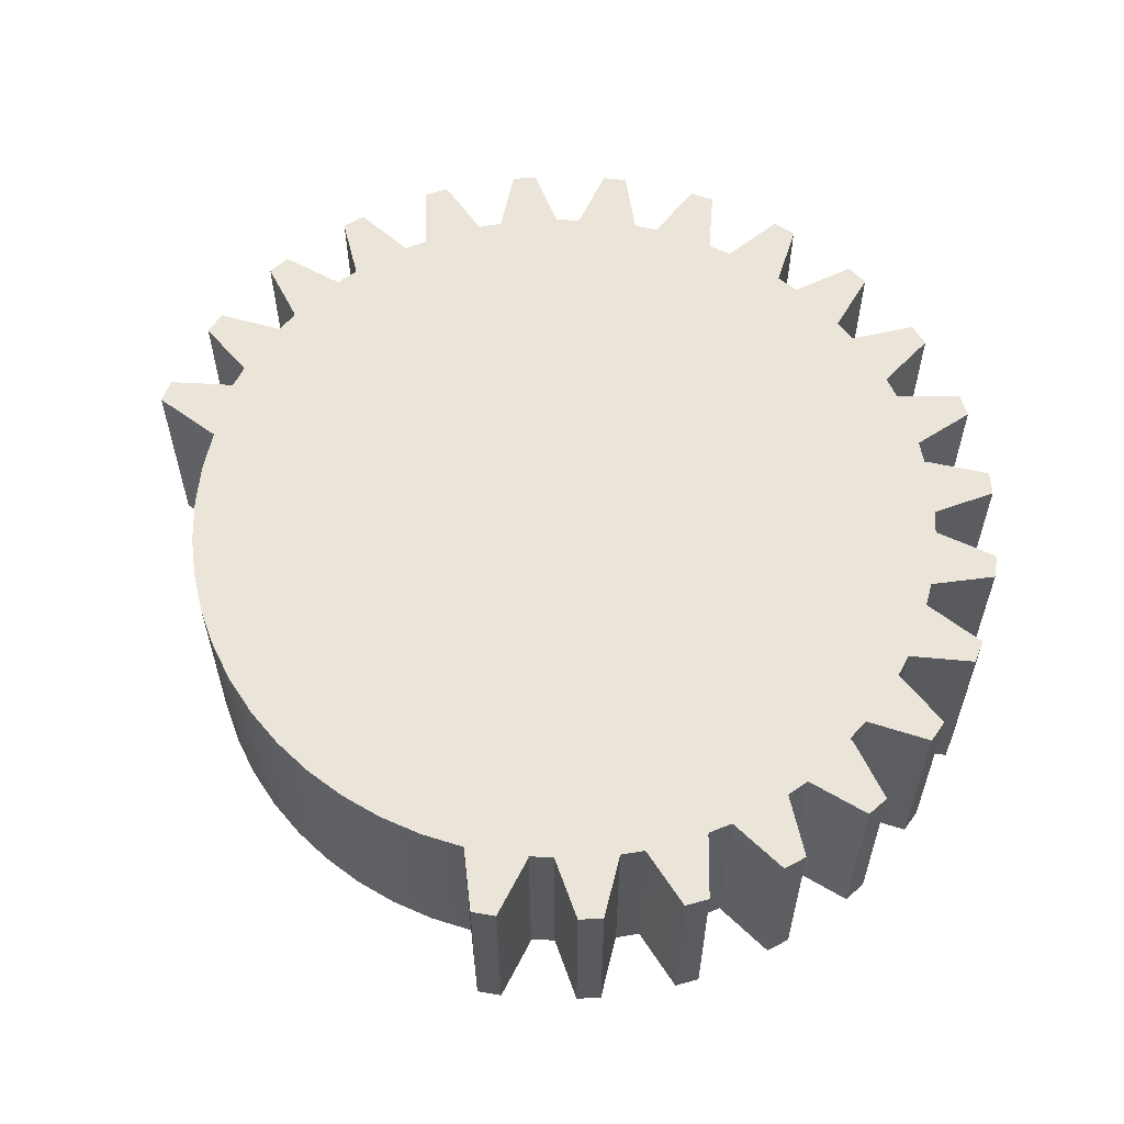
<metadata>
{"format":"obj","ext":"obj","renderer":"f3d","projection":"perspective","resolution":1024,"background":"white","views":[{"elev":59.0,"azim":-69.9,"up":"+Y"}]}
</metadata>
<code>
v 2.268 0 2.181
v 2.764 0 2.395
v 2.764 1.7 2.395
v 2.268 1.7 2.181
v 2.123 0 2.319
v 2.268 0 2.181
v 2.268 1.7 2.181
v 2.123 1.7 2.319
v 3.542 0 0.9451
v 3.59 0 0.751
v 3.59 1.7 0.751
v 3.542 1.7 0.9451
v 3.151 0 -0.2353
v 3.132 0 -0.4344
v 3.132 1.7 -0.4344
v 3.151 1.7 -0.2353
v 3.117 0 0.4713
v 3.143 0 0.273
v 3.143 1.7 0.273
v 3.117 1.7 0.4713
v 3.143 0 0.273
v 3.662 0 0.127
v 3.662 1.7 0.127
v 3.143 1.7 0.273
v 3.234 0 1.708
v 3.325 0 1.529
v 3.325 1.7 1.529
v 3.234 1.7 1.708
v 3.025 0 -0.9333
v 3.014 0 -0.9385
v 3.014 1.7 -0.9385
v 3.025 1.7 -0.9333
v 2.734 0 -1.59
v 2.735 0 -1.589
v 2.735 1.7 -1.589
v 2.734 1.7 -1.59
v 1.555 0 2.734
v 1.545 0 2.727
v 1.545 1.7 2.727
v 1.555 1.7 2.734
v 2.95 0 -1.128
v 3.353 0 -1.487
v 3.353 1.7 -1.487
v 2.95 1.7 -1.128
v 1.623 0 3.27
v 1.555 0 2.734
v 1.555 1.7 2.734
v 1.623 1.7 3.27
v 2.933 0 1.158
v 3.003 0 0.9705
v 3.003 1.7 0.9705
v 2.933 1.7 1.158
v 1.44 0 3.351
v 1.623 0 3.27
v 1.623 1.7 3.27
v 1.44 1.7 3.351
v 3.152 0 -0.2371
v 3.151 0 -0.2353
v 3.151 1.7 -0.2353
v 3.152 1.7 -0.2371
v 3.353 0 -1.487
v 3.268 0 -1.668
v 3.268 1.7 -1.668
v 3.353 1.7 -1.487
v 2.892 0 2.242
v 2.596 0 1.791
v 2.596 1.7 1.791
v 2.892 1.7 2.242
v 1.545 0 2.727
v 1.718 0 2.626
v 1.718 1.7 2.626
v 1.545 1.7 2.727
v 2.596 0 1.791
v 2.593 0 1.778
v 2.593 1.7 1.778
v 2.596 1.7 1.791
v 3.003 0 0.9705
v 3.542 0 0.9451
v 3.542 1.7 0.9451
v 3.003 1.7 0.9705
v 2.703 0 1.611
v 3.234 0 1.708
v 3.234 1.7 1.708
v 2.703 1.7 1.611
v 1.718 0 2.626
v 2.153 0 2.945
v 2.153 1.7 2.945
v 1.718 1.7 2.626
v 3.268 0 -1.668
v 2.734 0 -1.59
v 2.734 1.7 -1.59
v 3.268 1.7 -1.668
v 0.898 0 3.002
v 1.089 0 2.942
v 1.089 1.7 2.942
v 0.898 1.7 3.002
v 3.132 0 -0.4344
v 3.605 0 -0.6935
v 3.605 1.7 -0.6935
v 3.132 1.7 -0.4344
v 3.59 0 0.751
v 3.126 0 0.4755
v 3.126 1.7 0.4755
v 3.59 1.7 0.751
v 2.593 0 1.778
v 2.703 0 1.611
v 2.703 1.7 1.611
v 2.593 1.7 1.778
v 3.014 0 -0.9385
v 2.95 0 -1.128
v 2.95 1.7 -1.128
v 3.014 1.7 -0.9385
v 3.126 0 0.4755
v 3.117 0 0.4713
v 3.117 1.7 0.4713
v 3.126 1.7 0.4755
v 3.563 0 -0.8891
v 3.025 0 -0.9333
v 3.025 1.7 -0.9333
v 3.563 1.7 -0.8891
v 0.8997 0 3.002
v 0.898 0 3.002
v 0.898 1.7 3.002
v 0.8997 1.7 3.002
v 3.662 0 0.127
v 3.666 0 -0.07297
v 3.666 1.7 -0.07297
v 3.662 1.7 0.127
v 3.605 0 -0.6935
v 3.563 0 -0.8891
v 3.563 1.7 -0.8891
v 3.605 1.7 -0.6935
v 3.325 0 1.529
v 2.934 0 1.157
v 2.934 1.7 1.157
v 3.325 1.7 1.529
v 1.089 0 2.942
v 1.44 0 3.351
v 1.44 1.7 3.351
v 1.089 1.7 2.942
v 2.125 0 2.319
v 2.123 0 2.319
v 2.123 1.7 2.319
v 2.125 1.7 2.319
v 2.934 0 1.157
v 2.933 0 1.158
v 2.933 1.7 1.158
v 2.934 1.7 1.157
v 3.666 0 -0.07297
v 3.152 0 -0.2371
v 3.152 1.7 -0.2371
v 3.666 1.7 -0.07297
v 2.153 0 2.945
v 2.312 0 2.825
v 2.312 1.7 2.825
v 2.153 1.7 2.945
v 2.312 0 2.825
v 2.125 0 2.319
v 2.125 1.7 2.319
v 2.312 1.7 2.825
v 0.8461 0 3.539
v 0.8997 0 3.002
v 0.8997 1.7 3.002
v 0.8461 1.7 3.539
v 2.764 0 2.395
v 2.892 0 2.242
v 2.892 1.7 2.242
v 2.764 1.7 2.395
v 2.942 0 -2.199
v 2.819 0 -2.357
v 2.819 1.7 -2.357
v 2.942 1.7 -2.199
v 2.63 0 -1.759
v 2.942 0 -2.199
v 2.942 1.7 -2.199
v 2.63 1.7 -1.759
v 0.9133 0 -3.542
v 0.7184 0 -3.587
v 0.7184 1.7 -3.587
v 0.9133 1.7 -3.542
v -1.22 0 2.91
v -1.193 0 2.875
v -1.193 1.7 2.875
v -1.22 1.7 2.91
v -1.776 0 3.199
v -1.6 0 3.293
v -1.6 1.7 3.293
v -1.776 1.7 3.199
v -3.022 0 0.8309
v -2.966 0 1.023
v -2.966 1.7 1.023
v -3.022 1.7 0.8309
v -3.602 0 0.5782
v -3.567 0 0.7751
v -3.567 1.7 0.7751
v -3.602 1.7 0.5782
v -2.877 0 2.255
v -2.368 0 2.077
v -2.368 1.7 2.077
v -2.877 1.7 2.255
v -3.302 0 1.551
v -2.766 0 1.492
v -2.766 1.7 1.492
v -3.302 1.7 1.551
v -0.1811 0 3.63
v 0.01874 0 3.637
v 0.01874 1.7 3.637
v -0.1811 1.7 3.63
v -2.219 0 2.224
v -2.441 0 2.716
v -2.441 1.7 2.716
v -2.219 1.7 2.224
v 0.6498 0 3.577
v 0.8461 0 3.539
v 0.8461 1.7 3.539
v 0.6498 1.7 3.577
v 1.694 0 -3.252
v 1.514 0 -3.34
v 1.514 1.7 -3.34
v 1.694 1.7 -3.252
v -1.67 0 2.67
v -1.776 0 3.199
v -1.776 1.7 3.199
v -1.67 1.7 2.67
v -2.668 0 1.664
v -2.995 0 2.094
v -2.995 1.7 2.094
v -2.668 1.7 1.664
v -0.1012 0 -3.656
v -0.2748 0 -3.078
v -0.2748 1.7 -3.078
v -0.1012 1.7 -3.656
v 2.316 0 -2.161
v 2.311 0 -2.15
v 2.311 1.7 -2.15
v 2.316 1.7 -2.161
v -1.193 0 2.875
v -1.007 0 2.948
v -1.007 1.7 2.948
v -1.193 1.7 2.875
v -2.355 0 2.077
v -2.219 0 2.224
v -2.219 1.7 2.224
v -2.355 1.7 2.077
v -3.031 0 0.8381
v -3.022 0 0.8309
v -3.022 1.7 0.8309
v -3.031 1.7 0.8381
v 0.2539 0 -3.14
v 0.09884 0 -3.656
v 0.09884 1.7 -3.656
v 0.2539 1.7 -3.14
v -0.5159 0 3.079
v -0.318 0 3.108
v -0.318 1.7 3.108
v -0.5159 1.7 3.079
v 2.376 0 -2.792
v 2.22 0 -2.918
v 2.22 1.7 -2.918
v 2.376 1.7 -2.792
v -2.441 0 2.716
v -2.291 0 2.847
v -2.291 1.7 2.847
v -2.441 1.7 2.716
v -1.834 0 2.559
v -1.835 0 2.557
v -1.835 1.7 2.557
v -1.834 1.7 2.559
v -2.766 0 1.492
v -2.766 0 1.49
v -2.766 1.7 1.49
v -2.766 1.7 1.492
v 0.7184 0 -3.587
v 0.451 0 -3.118
v 0.451 1.7 -3.118
v 0.7184 1.7 -3.587
v 0.451 0 -3.118
v 0.4526 0 -3.117
v 0.4526 1.7 -3.117
v 0.451 1.7 -3.118
v -2.966 0 1.023
v -3.381 0 1.367
v -3.381 1.7 1.367
v -2.966 1.7 1.023
v 1.137 0 -2.937
v 0.9481 0 -3.004
v 0.9481 1.7 -3.004
v 1.137 1.7 -2.937
v -2.995 0 2.094
v -2.877 0 2.255
v -2.877 1.7 2.255
v -2.995 1.7 2.094
v -0.2748 0 -3.078
v -0.624 0 -3.027
v -0.9653 0 -2.938
v -1.294 0 -2.811
v -1.607 0 -2.648
v -1.899 0 -2.45
v -2.168 0 -2.221
v -2.409 0 -1.964
v -2.619 0 -1.68
v -2.796 0 -1.375
v -2.937 0 -1.052
v -3.042 0 -0.7151
v -3.107 0 -0.3685
v -3.134 0 -0.01674
v -3.12 0 0.3358
v -3.12 1.7 0.3358
v -3.134 1.7 -0.01674
v -3.107 1.7 -0.3685
v -3.042 1.7 -0.7151
v -2.937 1.7 -1.052
v -2.796 1.7 -1.375
v -2.619 1.7 -1.68
v -2.409 1.7 -1.964
v -2.168 1.7 -2.221
v -1.899 1.7 -2.45
v -1.607 1.7 -2.648
v -1.294 1.7 -2.811
v -0.9653 1.7 -2.938
v -0.624 1.7 -3.027
v -0.2748 1.7 -3.078
v 2.819 0 -2.357
v 2.316 0 -2.161
v 2.316 1.7 -2.161
v 2.819 1.7 -2.357
v 2.311 0 -2.15
v 2.171 0 -2.293
v 2.171 1.7 -2.293
v 2.311 1.7 -2.15
v -1.835 0 2.557
v -1.67 0 2.67
v -1.67 1.7 2.67
v -1.835 1.7 2.557
v 1.607 0 -2.72
v 1.694 0 -3.252
v 1.694 1.7 -3.252
v 1.607 1.7 -2.72
v -2.995 0 2.094
v -2.668 0 1.664
v -2.766 0 1.49
v -2.766 0 1.492
v -3.302 0 1.551
v -3.381 0 1.367
v -2.966 0 1.023
v -3.022 0 0.8309
v -3.031 0 0.8381
v -3.567 0 0.7751
v -3.602 0 0.5782
v -3.12 0 0.3358
v -3.134 0 -0.01674
v -3.107 0 -0.3685
v -3.042 0 -0.7151
v -2.937 0 -1.052
v -2.796 0 -1.375
v -2.619 0 -1.68
v -2.409 0 -1.964
v -2.168 0 -2.221
v -1.899 0 -2.45
v -1.607 0 -2.648
v -1.294 0 -2.811
v -0.9653 0 -2.938
v -0.624 0 -3.027
v -0.2748 0 -3.078
v -0.1012 0 -3.656
v 0.09884 0 -3.656
v 0.2539 0 -3.14
v 0.4526 0 -3.117
v 0.451 0 -3.118
v 0.7184 0 -3.587
v 0.9133 0 -3.542
v 0.9481 0 -3.004
v 1.137 0 -2.937
v 1.148 0 -2.943
v 1.514 0 -3.34
v 1.694 0 -3.252
v 1.607 0 -2.72
v 1.775 0 -2.612
v 1.774 0 -2.614
v 2.22 0 -2.918
v 2.376 0 -2.792
v 2.171 0 -2.293
v 2.311 0 -2.15
v 2.316 0 -2.161
v 2.819 0 -2.357
v 2.942 0 -2.199
v 2.63 0 -1.759
v 2.735 0 -1.589
v 2.734 0 -1.59
v 3.268 0 -1.668
v 3.353 0 -1.487
v 2.95 0 -1.128
v 3.014 0 -0.9385
v 3.025 0 -0.9333
v 3.563 0 -0.8891
v 3.605 0 -0.6935
v 3.132 0 -0.4344
v 3.151 0 -0.2353
v 3.152 0 -0.2371
v 3.666 0 -0.07297
v 3.662 0 0.127
v 3.143 0 0.273
v 3.117 0 0.4713
v 3.126 0 0.4755
v 3.59 0 0.751
v 3.542 0 0.9451
v 3.003 0 0.9705
v 2.933 0 1.158
v 2.934 0 1.157
v 3.325 0 1.529
v 3.234 0 1.708
v 2.703 0 1.611
v 2.593 0 1.778
v 2.596 0 1.791
v 2.892 0 2.242
v 2.764 0 2.395
v 2.268 0 2.181
v 2.123 0 2.319
v 2.125 0 2.319
v 2.312 0 2.825
v 2.153 0 2.945
v 1.718 0 2.626
v 1.545 0 2.727
v 1.555 0 2.734
v 1.623 0 3.27
v 1.44 0 3.351
v 1.089 0 2.942
v 0.898 0 3.002
v 0.8997 0 3.002
v 0.8461 0 3.539
v 0.6498 0 3.577
v 0.399 0 3.1
v 0.1997 0 3.116
v 0.1918 0 3.126
v 0.01874 0 3.637
v -0.1811 0 3.63
v -0.318 0 3.108
v -0.5159 0 3.079
v -0.5143 0 3.08
v -0.7979 0 3.539
v -0.9911 0 3.487
v -1.007 0 2.948
v -1.193 0 2.875
v -1.22 0 2.91
v -1.6 0 3.293
v -1.776 0 3.199
v -1.67 0 2.67
v -1.835 0 2.557
v -1.834 0 2.559
v -2.291 0 2.847
v -2.441 0 2.716
v -2.219 0 2.224
v -2.355 0 2.077
v -2.368 0 2.077
v -2.877 0 2.255
v 0.09884 0 -3.656
v -0.1012 0 -3.656
v -0.1012 1.7 -3.656
v 0.09884 1.7 -3.656
v 0.1997 0 3.116
v 0.399 0 3.1
v 0.399 1.7 3.1
v 0.1997 1.7 3.116
v -1.007 0 2.948
v -0.9911 0 3.487
v -0.9911 1.7 3.487
v -1.007 1.7 2.948
v 1.775 0 -2.612
v 1.607 0 -2.72
v 1.607 1.7 -2.72
v 1.775 1.7 -2.612
v -0.318 0 3.108
v -0.1811 0 3.63
v -0.1811 1.7 3.63
v -0.318 1.7 3.108
v -1.6 0 3.293
v -1.22 0 2.91
v -1.22 1.7 2.91
v -1.6 1.7 3.293
v 0.399 0 3.1
v 0.6498 0 3.577
v 0.6498 1.7 3.577
v 0.399 1.7 3.1
v -3.12 0 0.3358
v -3.602 0 0.5782
v -3.602 1.7 0.5782
v -3.12 1.7 0.3358
v 2.171 0 -2.293
v 2.376 0 -2.792
v 2.376 1.7 -2.792
v 2.171 1.7 -2.293
v -0.7979 0 3.539
v -0.5143 0 3.08
v -0.5143 1.7 3.08
v -0.7979 1.7 3.539
v 0.1918 0 3.126
v 0.1997 0 3.116
v 0.1997 1.7 3.116
v 0.1918 1.7 3.126
v -3.567 0 0.7751
v -3.031 0 0.8381
v -3.031 1.7 0.8381
v -3.567 1.7 0.7751
v -2.368 0 2.077
v -2.355 0 2.077
v -2.355 1.7 2.077
v -2.368 1.7 2.077
v -3.381 0 1.367
v -3.302 0 1.551
v -3.302 1.7 1.551
v -3.381 1.7 1.367
v 2.735 0 -1.589
v 2.63 0 -1.759
v 2.63 1.7 -1.759
v 2.735 1.7 -1.589
v -2.291 0 2.847
v -1.834 0 2.559
v -1.834 1.7 2.559
v -2.291 1.7 2.847
v 2.22 0 -2.918
v 1.774 0 -2.614
v 1.774 1.7 -2.614
v 2.22 1.7 -2.918
v 0.4526 0 -3.117
v 0.2539 0 -3.14
v 0.2539 1.7 -3.14
v 0.4526 1.7 -3.117
v 0.01874 0 3.637
v 0.1918 0 3.126
v 0.1918 1.7 3.126
v 0.01874 1.7 3.637
v -0.9911 0 3.487
v -0.7979 0 3.539
v -0.7979 1.7 3.539
v -0.9911 1.7 3.487
v -0.5143 0 3.08
v -0.5159 0 3.079
v -0.5159 1.7 3.079
v -0.5143 1.7 3.08
v 0.9481 0 -3.004
v 0.9133 0 -3.542
v 0.9133 1.7 -3.542
v 0.9481 1.7 -3.004
v 1.148 0 -2.943
v 1.137 0 -2.937
v 1.137 1.7 -2.937
v 1.148 1.7 -2.943
v 1.774 0 -2.614
v 1.775 0 -2.612
v 1.775 1.7 -2.612
v 1.774 1.7 -2.614
v -2.668 1.7 1.664
v -2.995 1.7 2.094
v -2.877 1.7 2.255
v -2.368 1.7 2.077
v -2.355 1.7 2.077
v -2.219 1.7 2.224
v -2.441 1.7 2.716
v -2.291 1.7 2.847
v -1.834 1.7 2.559
v -1.835 1.7 2.557
v -1.67 1.7 2.67
v -1.776 1.7 3.199
v -1.6 1.7 3.293
v -1.22 1.7 2.91
v -1.193 1.7 2.875
v -1.007 1.7 2.948
v -0.9911 1.7 3.487
v -0.7979 1.7 3.539
v -0.5143 1.7 3.08
v -0.5159 1.7 3.079
v -0.318 1.7 3.108
v -0.1811 1.7 3.63
v 0.01874 1.7 3.637
v 0.1918 1.7 3.126
v 0.1997 1.7 3.116
v 0.399 1.7 3.1
v 0.6498 1.7 3.577
v 0.8461 1.7 3.539
v 0.8997 1.7 3.002
v 0.898 1.7 3.002
v 1.089 1.7 2.942
v 1.44 1.7 3.351
v 1.623 1.7 3.27
v 1.555 1.7 2.734
v 1.545 1.7 2.727
v 1.718 1.7 2.626
v 2.153 1.7 2.945
v 2.312 1.7 2.825
v 2.125 1.7 2.319
v 2.123 1.7 2.319
v 2.268 1.7 2.181
v 2.764 1.7 2.395
v 2.892 1.7 2.242
v 2.596 1.7 1.791
v 2.593 1.7 1.778
v 2.703 1.7 1.611
v 3.234 1.7 1.708
v 3.325 1.7 1.529
v 2.934 1.7 1.157
v 2.933 1.7 1.158
v 3.003 1.7 0.9705
v 3.542 1.7 0.9451
v 3.59 1.7 0.751
v 3.126 1.7 0.4755
v 3.117 1.7 0.4713
v 3.143 1.7 0.273
v 3.662 1.7 0.127
v 3.666 1.7 -0.07297
v 3.152 1.7 -0.2371
v 3.151 1.7 -0.2353
v 3.132 1.7 -0.4344
v 3.605 1.7 -0.6935
v 3.563 1.7 -0.8891
v 3.025 1.7 -0.9333
v 3.014 1.7 -0.9385
v 2.95 1.7 -1.128
v 3.353 1.7 -1.487
v 3.268 1.7 -1.668
v 2.734 1.7 -1.59
v 2.735 1.7 -1.589
v 2.63 1.7 -1.759
v 2.942 1.7 -2.199
v 2.819 1.7 -2.357
v 2.316 1.7 -2.161
v 2.311 1.7 -2.15
v 2.171 1.7 -2.293
v 2.376 1.7 -2.792
v 2.22 1.7 -2.918
v 1.774 1.7 -2.614
v 1.775 1.7 -2.612
v 1.607 1.7 -2.72
v 1.694 1.7 -3.252
v 1.514 1.7 -3.34
v 1.148 1.7 -2.943
v 1.137 1.7 -2.937
v 0.9481 1.7 -3.004
v 0.9133 1.7 -3.542
v 0.7184 1.7 -3.587
v 0.451 1.7 -3.118
v 0.4526 1.7 -3.117
v 0.2539 1.7 -3.14
v 0.09884 1.7 -3.656
v -0.1012 1.7 -3.656
v -0.2748 1.7 -3.078
v -0.624 1.7 -3.027
v -0.9653 1.7 -2.938
v -1.294 1.7 -2.811
v -1.607 1.7 -2.648
v -1.899 1.7 -2.45
v -2.168 1.7 -2.221
v -2.409 1.7 -1.964
v -2.619 1.7 -1.68
v -2.796 1.7 -1.375
v -2.937 1.7 -1.052
v -3.042 1.7 -0.7151
v -3.107 1.7 -0.3685
v -3.134 1.7 -0.01674
v -3.12 1.7 0.3358
v -3.602 1.7 0.5782
v -3.567 1.7 0.7751
v -3.031 1.7 0.8381
v -3.022 1.7 0.8309
v -2.966 1.7 1.023
v -3.381 1.7 1.367
v -3.302 1.7 1.551
v -2.766 1.7 1.492
v -2.766 1.7 1.49
v -2.766 0 1.49
v -2.668 0 1.664
v -2.668 1.7 1.664
v -2.766 1.7 1.49
v 1.514 0 -3.34
v 1.148 0 -2.943
v 1.148 1.7 -2.943
v 1.514 1.7 -3.34
f 1 2 4
f 4 2 3
f 5 6 8
f 8 6 7
f 9 10 12
f 12 10 11
f 13 14 16
f 16 14 15
f 17 18 20
f 20 18 19
f 21 22 24
f 24 22 23
f 25 26 28
f 28 26 27
f 29 30 32
f 32 30 31
f 33 34 36
f 36 34 35
f 37 38 40
f 40 38 39
f 41 42 44
f 44 42 43
f 45 46 48
f 48 46 47
f 49 50 52
f 52 50 51
f 53 54 56
f 56 54 55
f 57 58 60
f 60 58 59
f 61 62 64
f 64 62 63
f 65 66 68
f 68 66 67
f 69 70 72
f 72 70 71
f 73 74 76
f 76 74 75
f 77 78 80
f 80 78 79
f 81 82 84
f 84 82 83
f 85 86 88
f 88 86 87
f 89 90 92
f 92 90 91
f 93 94 96
f 96 94 95
f 97 98 100
f 100 98 99
f 101 102 104
f 104 102 103
f 105 106 108
f 108 106 107
f 109 110 112
f 112 110 111
f 113 114 116
f 116 114 115
f 117 118 120
f 120 118 119
f 121 122 124
f 124 122 123
f 125 126 128
f 128 126 127
f 129 130 132
f 132 130 131
f 133 134 136
f 136 134 135
f 137 138 140
f 140 138 139
f 141 142 144
f 144 142 143
f 145 146 148
f 148 146 147
f 149 150 152
f 152 150 151
f 153 154 156
f 156 154 155
f 157 158 160
f 160 158 159
f 161 162 164
f 164 162 163
f 165 166 168
f 168 166 167
f 169 170 172
f 172 170 171
f 173 174 176
f 176 174 175
f 177 178 180
f 180 178 179
f 181 182 184
f 184 182 183
f 185 186 188
f 188 186 187
f 189 190 192
f 192 190 191
f 193 194 196
f 196 194 195
f 197 198 200
f 200 198 199
f 201 202 204
f 204 202 203
f 205 206 208
f 208 206 207
f 209 210 212
f 212 210 211
f 213 214 216
f 216 214 215
f 217 218 220
f 220 218 219
f 221 222 224
f 224 222 223
f 225 226 228
f 228 226 227
f 229 230 232
f 232 230 231
f 233 234 236
f 236 234 235
f 237 238 240
f 240 238 239
f 241 242 244
f 244 242 243
f 245 246 248
f 248 246 247
f 249 250 252
f 252 250 251
f 253 254 256
f 256 254 255
f 257 258 260
f 260 258 259
f 261 262 264
f 264 262 263
f 265 266 268
f 268 266 267
f 269 270 272
f 272 270 271
f 273 274 276
f 276 274 275
f 277 278 280
f 280 278 279
f 281 282 284
f 284 282 283
f 285 286 288
f 288 286 287
f 289 290 292
f 292 290 291
f 322 293 321
f 321 293 294
f 321 294 320
f 320 294 295
f 320 295 319
f 319 295 296
f 319 296 318
f 318 296 297
f 318 297 317
f 317 297 298
f 317 298 316
f 316 298 299
f 316 299 315
f 315 299 300
f 315 300 314
f 314 300 301
f 314 301 313
f 313 301 302
f 313 302 312
f 312 302 303
f 312 303 311
f 311 303 304
f 311 304 310
f 310 304 305
f 310 305 309
f 309 305 306
f 309 306 308
f 308 306 307
f 323 324 326
f 326 324 325
f 327 328 330
f 330 328 329
f 331 332 334
f 334 332 333
f 335 336 338
f 338 336 337
f 339 340 455
f 455 340 454
f 454 340 453
f 453 340 341
f 453 341 413
f 413 341 345
f 413 345 346
f 342 343 341
f 341 343 345
f 343 344 345
f 347 350 346
f 346 350 403
f 346 403 408
f 408 403 407
f 407 403 404
f 407 404 406
f 406 404 405
f 347 348 350
f 350 348 349
f 350 351 403
f 403 351 352
f 403 352 353
f 353 354 403
f 403 354 355
f 403 355 356
f 356 357 403
f 403 357 358
f 403 358 359
f 359 360 403
f 403 360 361
f 403 361 362
f 362 363 403
f 403 363 364
f 403 364 402
f 402 364 398
f 402 398 401
f 401 398 400
f 400 398 399
f 365 367 364
f 364 367 368
f 364 368 372
f 372 368 370
f 372 370 371
f 365 366 367
f 368 369 370
f 372 373 364
f 364 373 377
f 364 377 378
f 373 374 377
f 377 374 375
f 377 375 376
f 379 380 378
f 378 380 382
f 378 382 364
f 364 382 383
f 364 383 388
f 388 383 387
f 387 383 384
f 387 384 385
f 380 381 382
f 385 386 387
f 389 390 388
f 388 390 392
f 388 392 364
f 364 392 393
f 364 393 398
f 398 393 397
f 397 393 394
f 397 394 395
f 390 391 392
f 395 396 397
f 409 410 408
f 408 410 411
f 408 411 412
f 408 412 346
f 346 412 413
f 414 417 413
f 413 417 418
f 413 418 453
f 453 418 422
f 453 422 443
f 443 422 423
f 443 423 442
f 442 423 438
f 442 438 440
f 440 438 439
f 415 416 414
f 414 416 417
f 419 420 418
f 418 420 421
f 418 421 422
f 424 427 423
f 423 427 428
f 423 428 432
f 432 428 431
f 431 428 430
f 430 428 429
f 425 426 424
f 424 426 427
f 432 433 423
f 423 433 438
f 438 433 437
f 437 433 434
f 437 434 435
f 435 436 437
f 440 441 442
f 444 447 443
f 443 447 448
f 443 448 452
f 452 448 450
f 452 450 451
f 444 445 447
f 447 445 446
f 448 449 450
f 452 453 443
f 456 457 459
f 459 457 458
f 460 461 463
f 463 461 462
f 464 465 467
f 467 465 466
f 468 469 471
f 471 469 470
f 472 473 475
f 475 473 474
f 476 477 479
f 479 477 478
f 480 481 483
f 483 481 482
f 484 485 487
f 487 485 486
f 488 489 491
f 491 489 490
f 492 493 495
f 495 493 494
f 496 497 499
f 499 497 498
f 500 501 503
f 503 501 502
f 504 505 507
f 507 505 506
f 508 509 511
f 511 509 510
f 512 513 515
f 515 513 514
f 516 517 519
f 519 517 518
f 520 521 523
f 523 521 522
f 524 525 527
f 527 525 526
f 528 529 531
f 531 529 530
f 532 533 535
f 535 533 534
f 536 537 539
f 539 537 538
f 540 541 543
f 543 541 542
f 544 545 547
f 547 545 546
f 548 549 551
f 551 549 550
f 553 554 552
f 552 554 555
f 552 555 556
f 557 566 556
f 556 566 587
f 556 587 591
f 591 587 588
f 591 588 589
f 558 559 557
f 557 559 561
f 557 561 566
f 566 561 562
f 566 562 565
f 565 562 564
f 564 562 563
f 559 560 561
f 587 566 586
f 586 566 567
f 586 567 571
f 571 567 569
f 571 569 570
f 567 568 569
f 586 571 576
f 576 571 572
f 576 572 575
f 575 572 574
f 574 572 573
f 576 577 586
f 586 577 581
f 586 581 582
f 577 578 581
f 581 578 579
f 581 579 580
f 586 582 585
f 585 582 583
f 585 583 584
f 589 590 591
f 556 591 596
f 596 591 592
f 596 592 595
f 595 592 593
f 595 593 594
f 597 663 596
f 596 663 664
f 596 664 668
f 668 664 666
f 668 666 667
f 663 597 601
f 601 597 598
f 601 598 599
f 599 600 601
f 663 601 606
f 606 601 602
f 606 602 605
f 605 602 603
f 605 603 604
f 607 645 606
f 606 645 646
f 606 646 647
f 645 607 611
f 611 607 608
f 611 608 609
f 609 610 611
f 645 611 616
f 616 611 612
f 616 612 615
f 615 612 614
f 614 612 613
f 616 617 645
f 645 617 621
f 645 621 626
f 626 621 622
f 626 622 625
f 625 622 624
f 624 622 623
f 618 619 617
f 617 619 621
f 619 620 621
f 626 627 645
f 645 627 631
f 645 631 632
f 628 629 627
f 627 629 631
f 629 630 631
f 633 634 632
f 632 634 635
f 632 635 636
f 632 636 645
f 645 636 637
f 645 637 641
f 641 637 639
f 641 639 640
f 637 638 639
f 641 642 645
f 645 642 644
f 644 642 643
f 647 648 606
f 606 648 649
f 606 649 650
f 650 651 606
f 606 651 652
f 606 652 653
f 653 654 606
f 606 654 655
f 606 655 656
f 656 657 606
f 606 657 658
f 606 658 659
f 660 661 659
f 659 661 662
f 659 662 663
f 664 665 666
f 596 668 556
f 556 668 552
f 659 663 606
f 669 670 672
f 672 670 671
f 673 674 676
f 676 674 675

</code>
